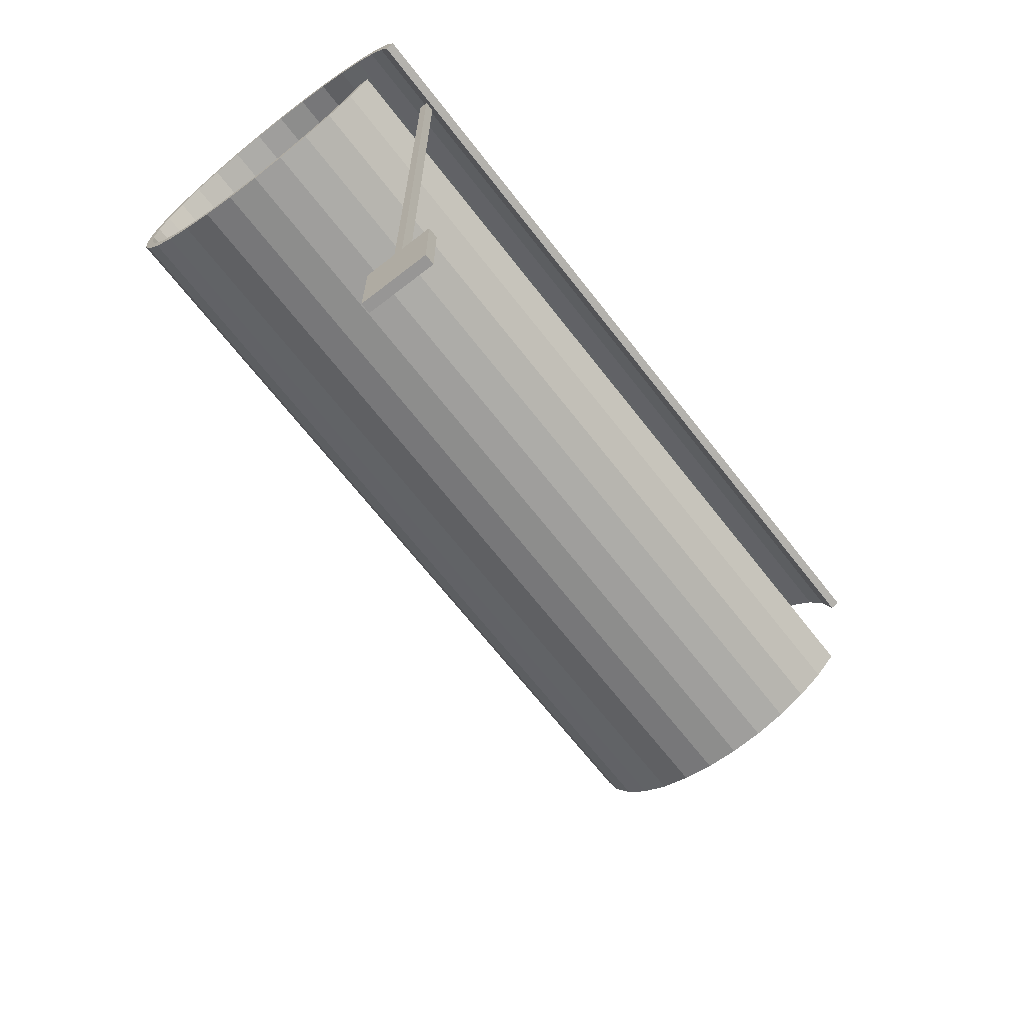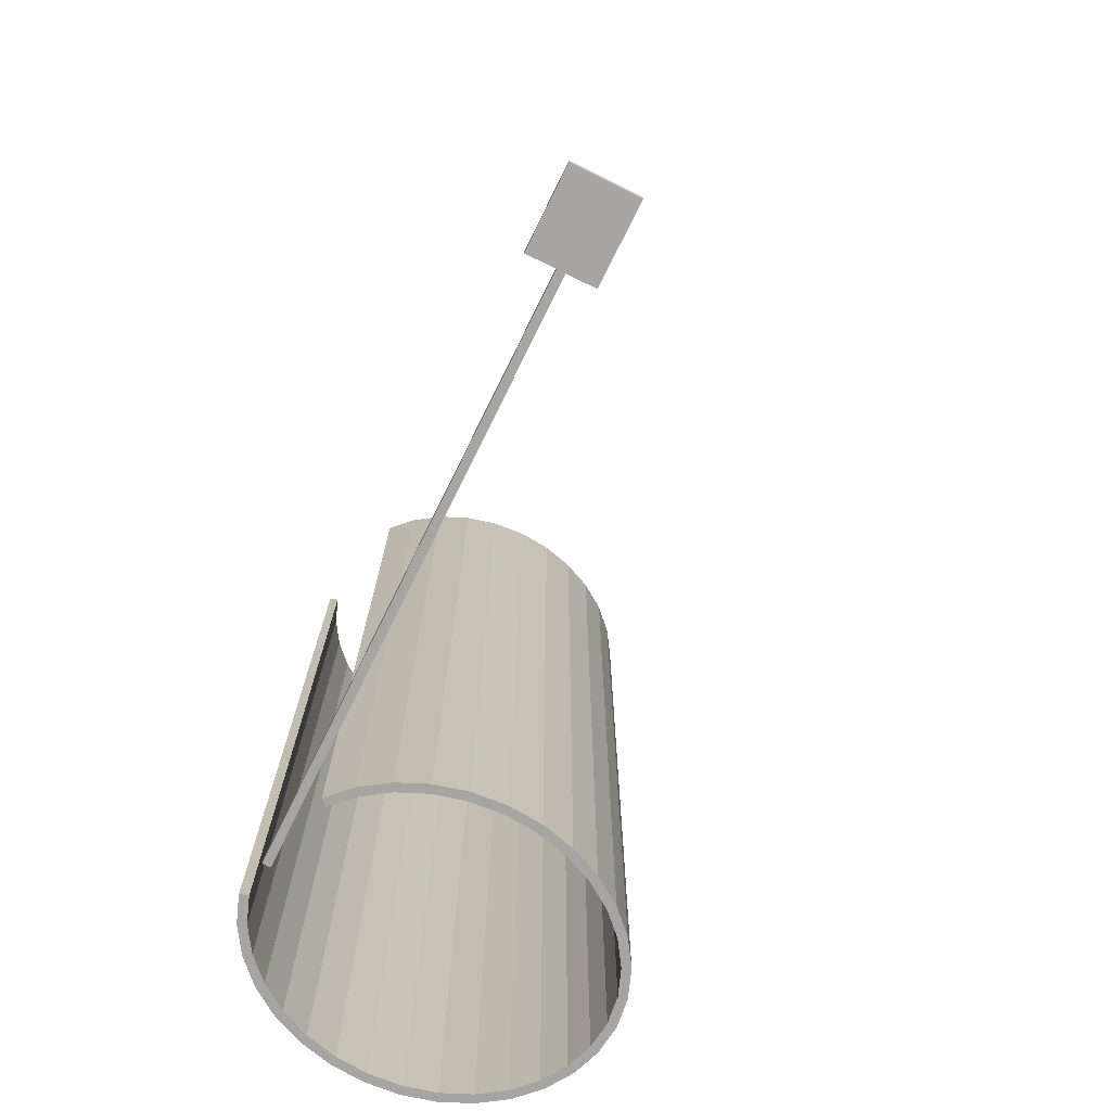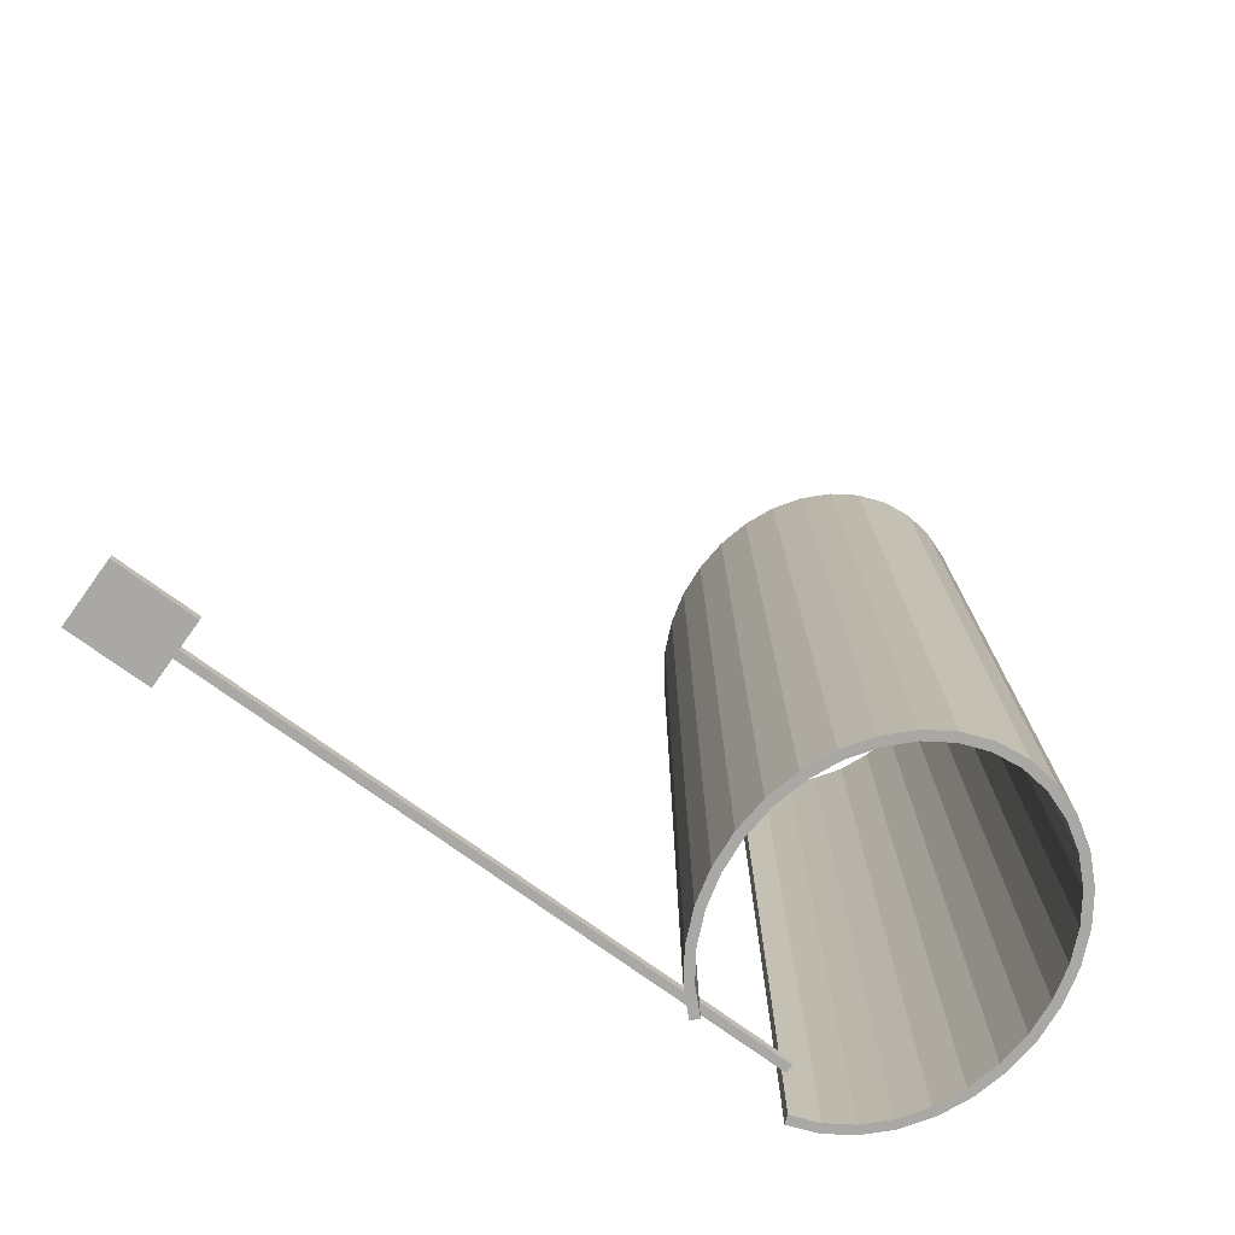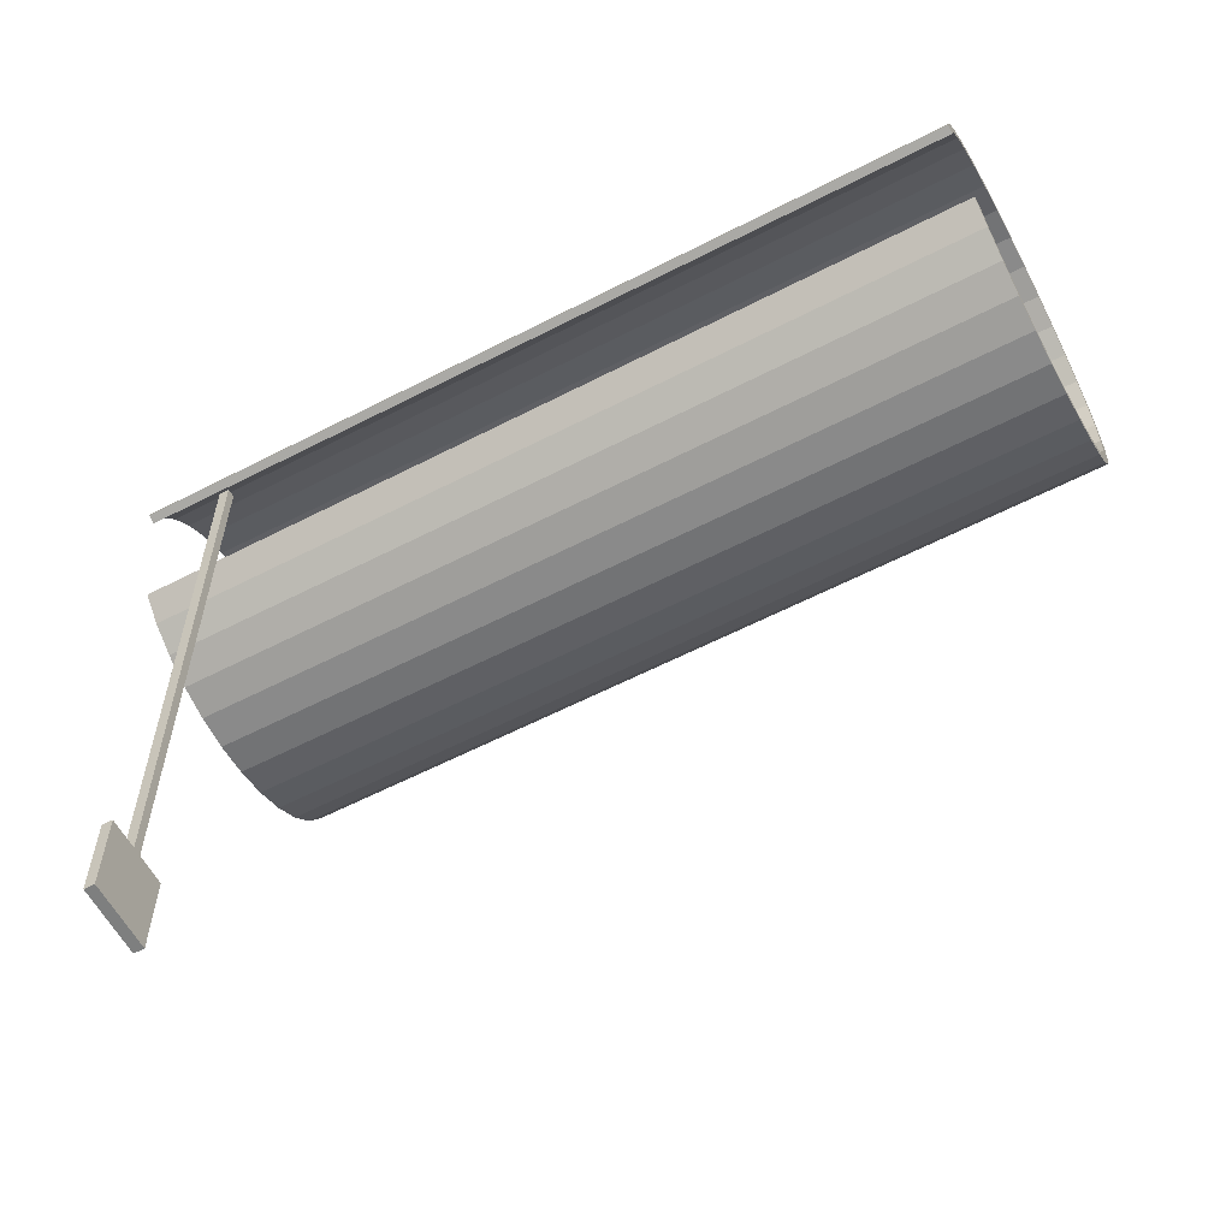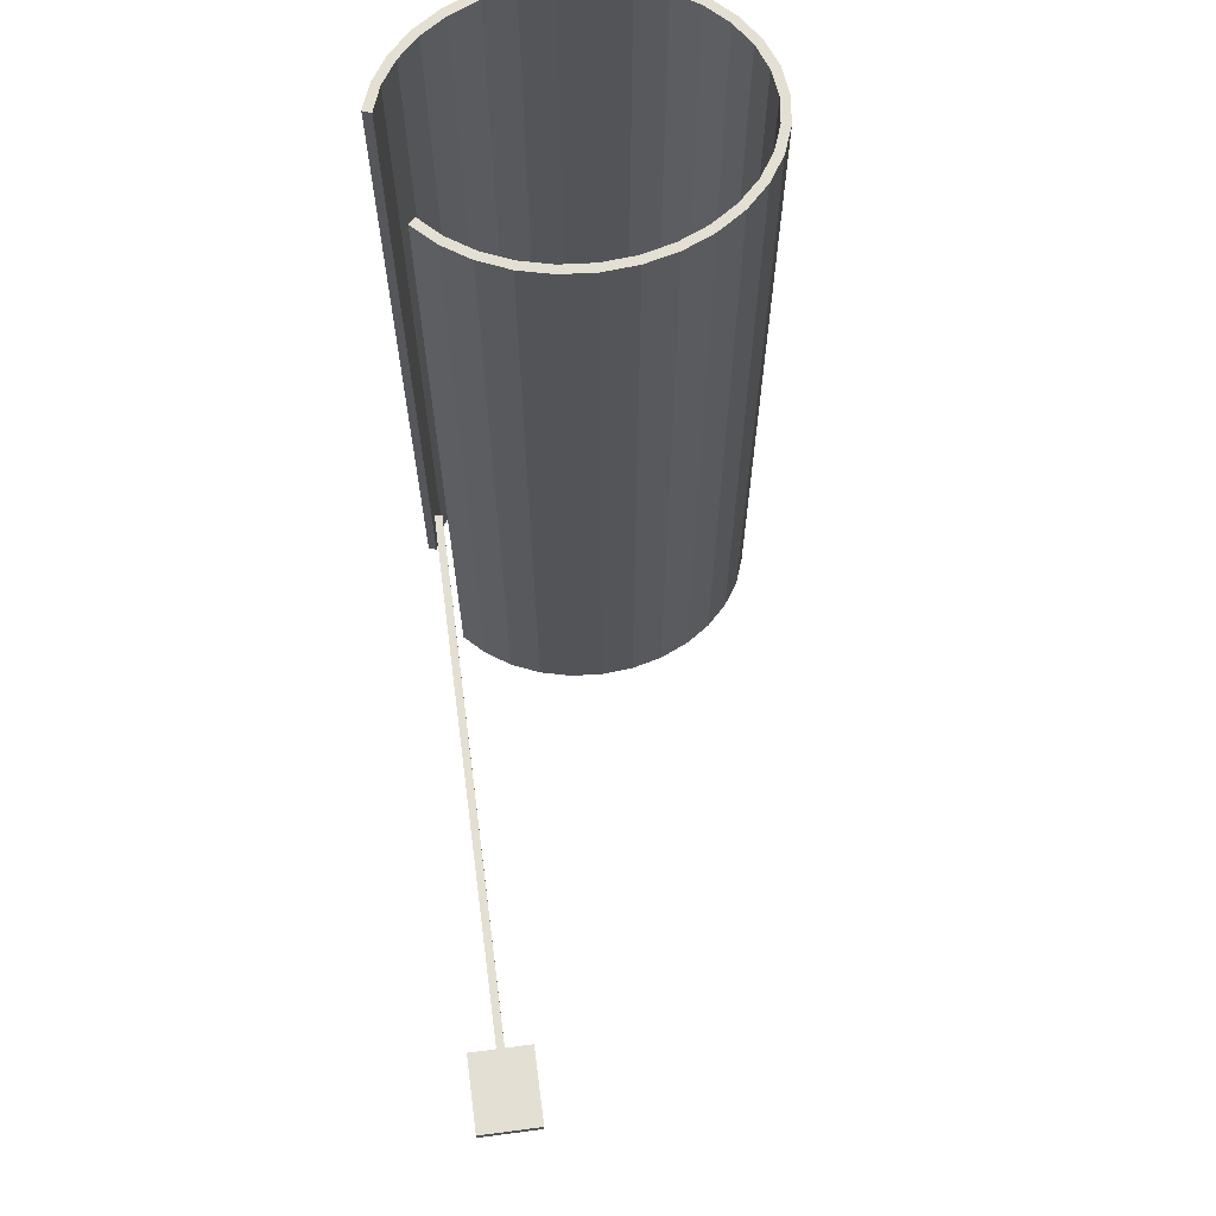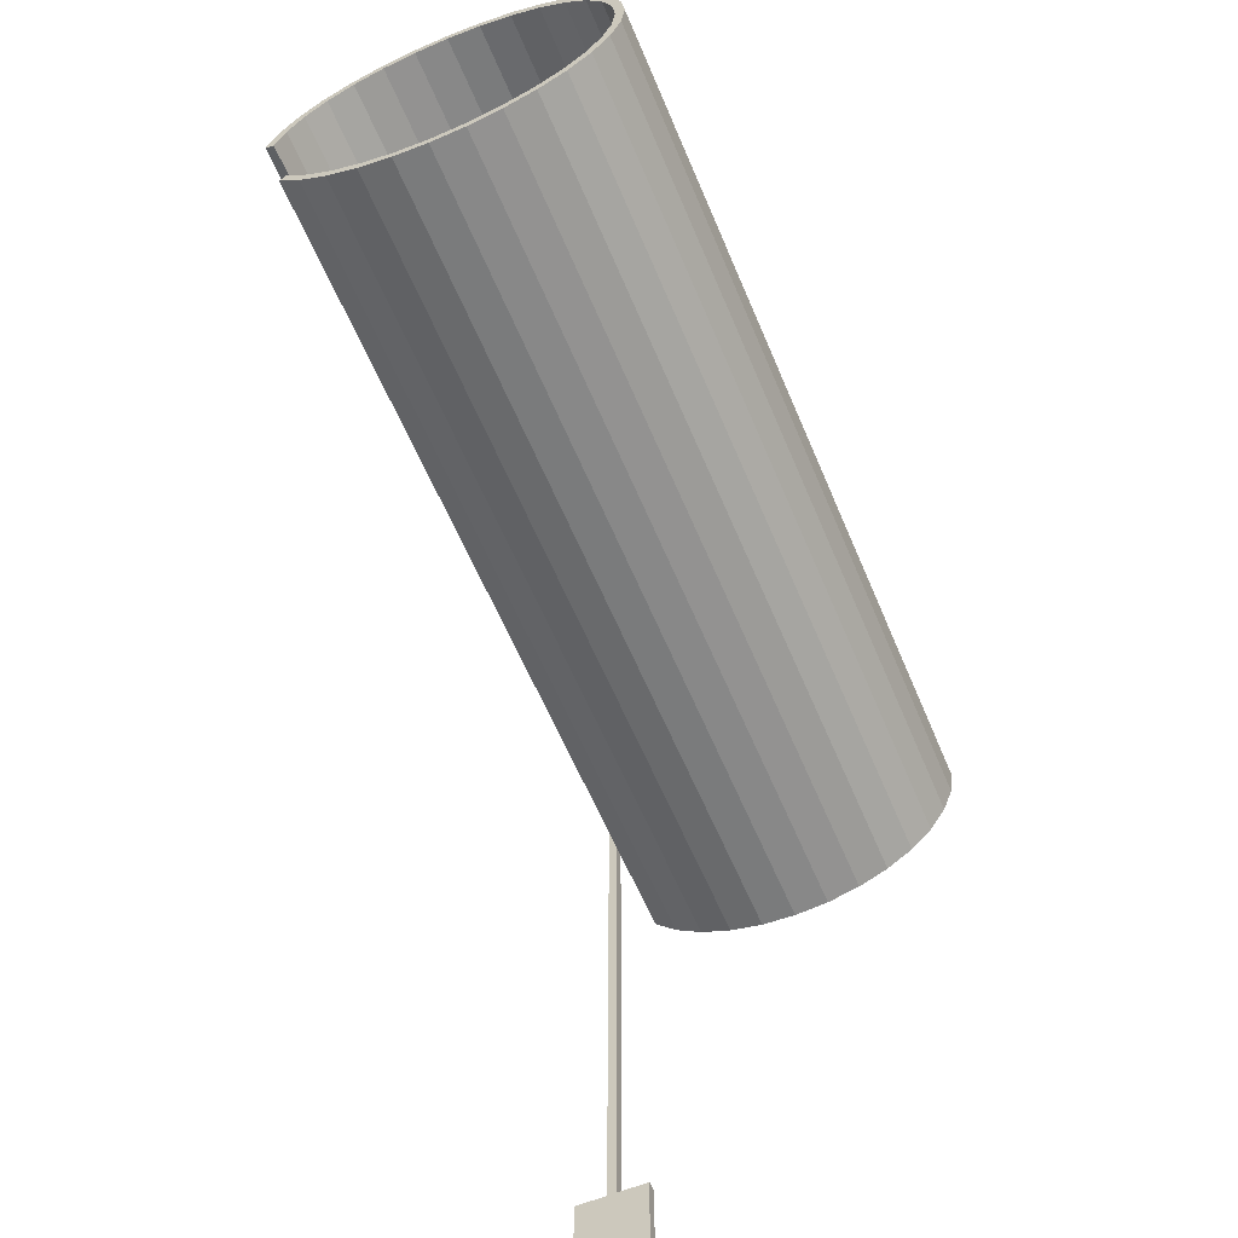
<metadata>
{"format":"obj","ext":"obj","renderer":"f3d","projection":"perspective","resolution":1024,"background":"white","views":[{"elev":-67.8,"azim":37.9,"up":"+Z"},{"elev":-73.6,"azim":153.8,"up":"+Y"},{"elev":-75.2,"azim":-125.9,"up":"+Y"},{"elev":-59.6,"azim":117.9,"up":"+Z"},{"elev":66.5,"azim":172.5,"up":"+Y"},{"elev":-60.7,"azim":-157.2,"up":"+Z"}]}
</metadata>
<code>
o ステージ.001_立方体.001
v -35.72 -8.618 66.99
v -35.72 84.77 66.99
v -35.37 -8.618 69.94
v -35.37 84.77 69.94
v -34.32 -8.618 72.78
v -34.32 84.77 72.78
v -32.61 -8.618 75.4
v -32.62 84.77 75.4
v -30.32 -8.618 77.7
v -30.32 84.77 77.7
v -27.52 -8.618 79.58
v -27.52 84.77 79.58
v -24.33 -8.618 80.98
v -24.33 84.77 80.98
v -20.87 -8.618 81.84
v -20.87 84.77 81.84
v -17.27 -8.618 82.13
v -17.27 84.77 82.13
v -13.67 -8.618 81.84
v -13.67 84.77 81.84
v -10.21 -8.618 80.98
v -10.21 84.77 80.98
v -7.024 -8.618 79.58
v -7.024 84.77 79.58
v -4.228 -8.618 77.7
v -4.228 84.77 77.7
v -1.933 -8.618 75.4
v -1.933 84.77 75.4
v -0.2283 -8.618 72.78
v -0.2283 84.77 72.78
v 0.8216 -8.618 69.94
v 0.8216 84.77 69.94
v -1.933 -8.618 58.57
v -1.933 84.77 58.57
v -4.228 -8.618 56.28
v -4.228 84.77 56.28
v -7.024 -8.618 54.39
v -7.024 84.77 54.39
v -10.21 -8.618 52.99
v -10.21 84.77 52.99
v -13.67 -8.618 52.13
v -13.67 84.77 52.13
v -17.27 -8.618 51.84
v -17.27 84.77 51.84
v -20.87 -8.618 52.13
v -20.87 84.77 52.13
v -24.33 -8.618 52.99
v -24.33 84.77 52.99
v -27.52 -8.618 54.39
v -27.52 84.77 54.39
v -30.32 -8.618 56.28
v -30.32 84.77 56.28
v -32.62 -8.618 58.57
v -32.62 84.77 58.57
v -34.32 -8.618 61.19
v -34.32 84.77 61.19
v -35.37 -8.618 64.03
v -35.37 84.77 64.03
v -36.72 -8.618 66.99
v -36.72 84.77 66.99
v -36.34 -8.618 70.18
v -36.34 84.77 70.18
v -35.21 -8.618 73.23
v -35.21 84.77 73.23
v -33.39 -8.618 76.03
v -33.39 84.77 76.03
v -30.96 -8.618 78.47
v -30.96 84.77 78.47
v -28.01 -8.618 80.46
v -28.01 84.77 80.46
v -24.66 -8.618 81.93
v -24.66 84.77 81.93
v -21.04 -8.618 82.83
v -21.04 84.77 82.83
v -17.27 -8.618 83.13
v -17.27 84.77 83.13
v -13.51 -8.618 82.83
v -13.51 84.77 82.83
v -9.891 -8.618 81.93
v -9.891 84.77 81.93
v -6.542 -8.618 80.46
v -6.542 84.77 80.46
v -3.592 -8.618 78.47
v -3.592 84.77 78.47
v -1.156 -8.618 76.03
v -1.156 84.77 76.03
v 0.6653 -8.618 73.23
v 0.6653 84.77 73.23
v 1.76 -8.618 70.29
v 1.76 84.77 70.29
v -1.226 -8.618 57.87
v -1.226 84.77 57.87
v -3.592 -8.618 55.51
v -3.592 84.77 55.51
v -6.542 -8.618 53.52
v -6.542 84.77 53.52
v -9.891 -8.618 52.05
v -9.891 84.77 52.05
v -13.51 -8.618 51.15
v -13.51 84.77 51.15
v -17.27 -8.618 50.84
v -17.27 84.77 50.84
v -21.04 -8.618 51.15
v -21.04 84.77 51.15
v -24.66 -8.618 52.05
v -24.66 84.77 52.05
v -28.01 -8.618 53.52
v -28.01 84.77 53.52
v -30.96 -8.618 55.51
v -30.96 84.77 55.51
v -33.39 -8.618 57.94
v -33.39 84.77 57.94
v -35.21 -8.618 60.74
v -35.21 84.77 60.74
v -36.34 -8.618 63.8
v -36.34 84.77 63.8
v -2.334 -0.5608 -4.599
v -2.334 0.5608 -4.599
v 2.334 -0.5608 -4.599
v 2.334 0.5608 -4.599
v -3.735 -0.5608 4.599
v -3.735 0.5608 4.599
v 3.735 -0.5608 4.599
v 3.735 0.5608 4.599
v 3.735 -0.5608 -4.599
v -3.735 -0.5608 -4.599
v -3.735 0.5608 -4.599
v 3.735 0.5608 -4.599
v 2.334 -0.5608 -4.599
v -2.334 -0.5608 -4.599
v -2.334 0.5608 -4.599
v 2.334 0.5608 -4.599
v -0.4669 0.5608 4.599
v -0.4669 -0.5608 4.599
v 0.4669 0.5608 4.599
v 0.4669 -0.5608 4.599
v 0.4669 0.5608 9.88
v -0.4669 0.5608 9.88
v -0.4669 -0.5608 9.88
v 0.4669 -0.5608 9.88
v 0.4669 0.5608 10.53
v -0.4669 0.5608 10.53
v -0.4669 -0.5608 10.53
v 0.4669 -0.5608 10.53
v 0.4669 0.5608 70.13
v -0.4669 0.5608 70.13
v -0.4669 -0.5608 70.13
v 0.4669 -0.5608 70.13
v 0.4669 -0.5608 7.239
v -0.4669 0.5608 7.239
v -0.4669 0.5608 5.919
v 1.176 -9.222 27.72
v 1.176 21.56 27.72
f 2 3 1
f 4 5 3
f 6 7 5
f 8 9 7
f 10 11 9
f 12 13 11
f 14 15 13
f 16 17 15
f 18 19 17
f 20 21 19
f 22 23 21
f 24 25 23
f 26 27 25
f 28 29 27
f 30 31 29
f 34 35 33
f 36 37 35
f 38 39 37
f 40 41 39
f 41 44 43
f 44 45 43
f 46 47 45
f 48 49 47
f 49 52 51
f 51 54 53
f 54 55 53
f 56 57 55
f 58 1 57
f 61 60 59
f 61 64 62
f 65 64 63
f 67 66 65
f 69 68 67
f 71 70 69
f 73 72 71
f 75 74 73
f 77 76 75
f 77 80 78
f 81 80 79
f 83 82 81
f 83 86 84
f 87 86 85
f 89 88 87
f 93 92 91
f 95 94 93
f 97 96 95
f 99 98 97
f 99 102 100
f 103 102 101
f 105 104 103
f 105 108 106
f 109 108 107
f 111 110 109
f 111 114 112
f 115 114 113
f 59 116 115
f 1 61 59
f 2 62 4
f 3 63 61
f 4 64 6
f 5 65 63
f 6 66 8
f 7 67 65
f 8 68 10
f 9 69 67
f 10 70 12
f 11 71 69
f 12 72 14
f 13 73 71
f 14 74 16
f 15 75 73
f 16 76 18
f 19 75 17
f 20 76 78
f 21 77 19
f 22 78 80
f 23 79 21
f 24 80 82
f 25 81 23
f 26 82 84
f 27 83 25
f 28 84 86
f 29 85 27
f 30 86 88
f 29 89 87
f 30 90 32
f 32 89 31
f 33 92 34
f 35 91 33
f 36 92 94
f 35 95 93
f 36 96 38
f 37 97 95
f 38 98 40
f 39 99 97
f 40 100 42
f 41 101 99
f 42 102 44
f 45 101 43
f 46 102 104
f 47 103 45
f 48 104 106
f 49 105 47
f 50 106 108
f 51 107 49
f 52 108 110
f 53 109 51
f 54 110 112
f 55 111 53
f 56 112 114
f 57 113 55
f 58 114 116
f 1 115 57
f 2 116 60
f 118 119 117
f 128 123 125
f 123 135 136
f 122 126 121
f 134 121 126
f 135 127 133
f 130 125 126
f 130 127 131
f 132 127 128
f 132 125 129
f 117 129 130
f 118 130 131
f 120 131 132
f 119 132 129
f 133 121 134
f 140 149 137
f 144 148 143
f 143 146 142
f 142 146 141
f 145 147 148
f 2 4 3
f 4 6 5
f 6 8 7
f 8 10 9
f 10 12 11
f 12 14 13
f 14 16 15
f 16 18 17
f 18 20 19
f 20 22 21
f 22 24 23
f 24 26 25
f 26 28 27
f 28 30 29
f 30 32 31
f 34 36 35
f 36 38 37
f 38 40 39
f 40 42 41
f 41 42 44
f 44 46 45
f 46 48 47
f 48 50 49
f 49 50 52
f 51 52 54
f 54 56 55
f 56 58 57
f 58 2 1
f 61 62 60
f 61 63 64
f 65 66 64
f 67 68 66
f 69 70 68
f 71 72 70
f 73 74 72
f 75 76 74
f 77 78 76
f 77 79 80
f 81 82 80
f 83 84 82
f 83 85 86
f 87 88 86
f 89 90 88
f 93 94 92
f 95 96 94
f 97 98 96
f 99 100 98
f 99 101 102
f 103 104 102
f 105 106 104
f 105 107 108
f 109 110 108
f 111 112 110
f 111 113 114
f 115 116 114
f 59 60 116
f 1 3 61
f 2 60 62
f 3 5 63
f 4 62 64
f 5 7 65
f 6 64 66
f 7 9 67
f 8 66 68
f 9 11 69
f 10 68 70
f 11 13 71
f 12 70 72
f 13 15 73
f 14 72 74
f 15 17 75
f 16 74 76
f 19 77 75
f 20 18 76
f 21 79 77
f 22 20 78
f 23 81 79
f 24 22 80
f 25 83 81
f 26 24 82
f 27 85 83
f 28 26 84
f 29 87 85
f 30 28 86
f 29 31 89
f 30 88 90
f 32 90 89
f 33 91 92
f 35 93 91
f 36 34 92
f 35 37 95
f 36 94 96
f 37 39 97
f 38 96 98
f 39 41 99
f 40 98 100
f 41 43 101
f 42 100 102
f 45 103 101
f 46 44 102
f 47 105 103
f 48 46 104
f 49 107 105
f 50 48 106
f 51 109 107
f 52 50 108
f 53 111 109
f 54 52 110
f 55 113 111
f 56 54 112
f 57 115 113
f 58 56 114
f 1 59 115
f 2 58 116
f 118 120 119
f 128 124 123
f 123 124 135
f 122 127 126
f 126 125 134
f 125 123 136
f 134 125 136
f 135 124 128
f 128 127 135
f 127 122 133
f 130 129 125
f 130 126 127
f 132 131 127
f 132 128 125
f 117 119 129
f 118 117 130
f 120 118 131
f 119 120 132
f 133 122 121
f 149 136 135
f 137 141 144
f 141 145 148
f 149 135 137
f 148 144 141
f 144 140 137
f 139 134 149
f 134 136 149
f 149 140 139
f 140 144 143
f 148 147 143
f 143 139 140
f 151 133 134
f 139 143 142
f 143 147 146
f 151 134 150
f 134 139 150
f 142 138 139
f 138 150 139
f 137 135 150
f 135 133 151
f 151 150 135
f 150 138 137
f 137 138 141
f 146 145 141
f 138 142 141
f 145 146 147
l 153 152

</code>
